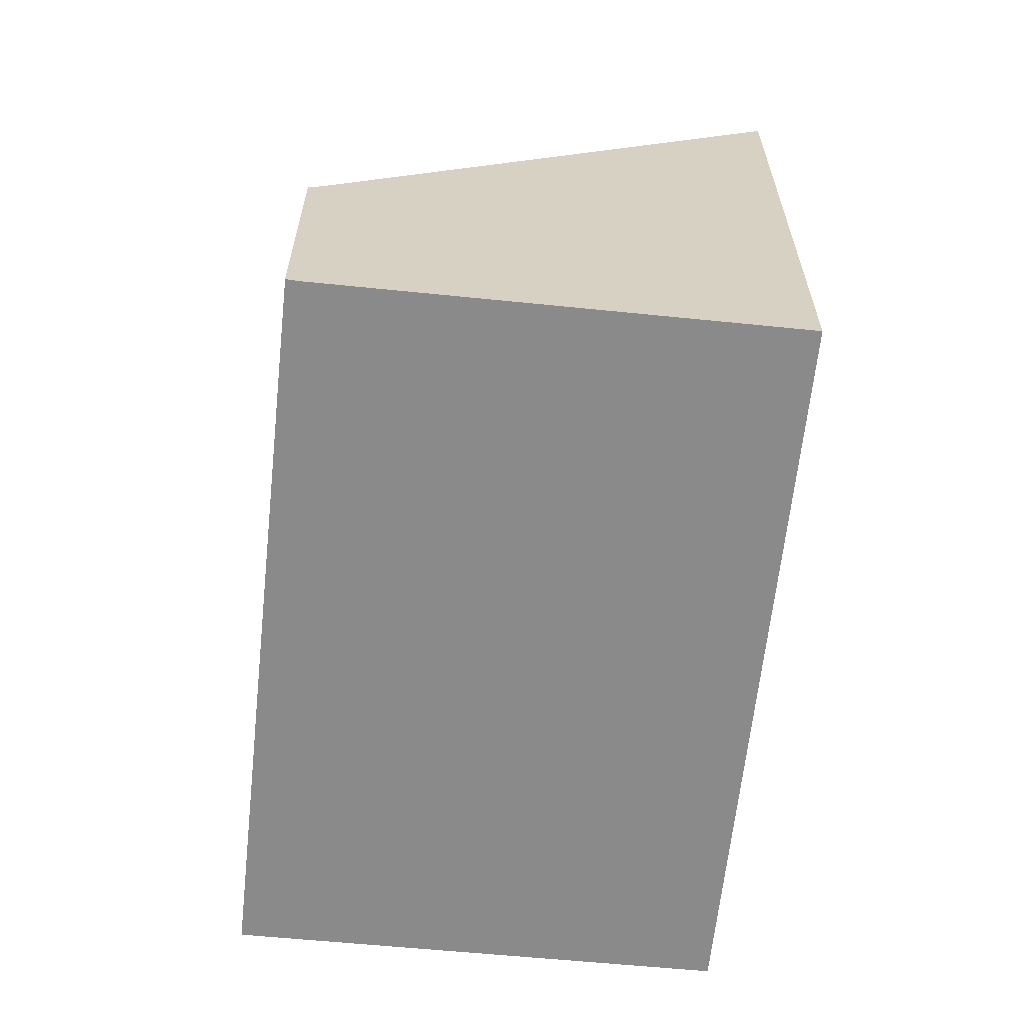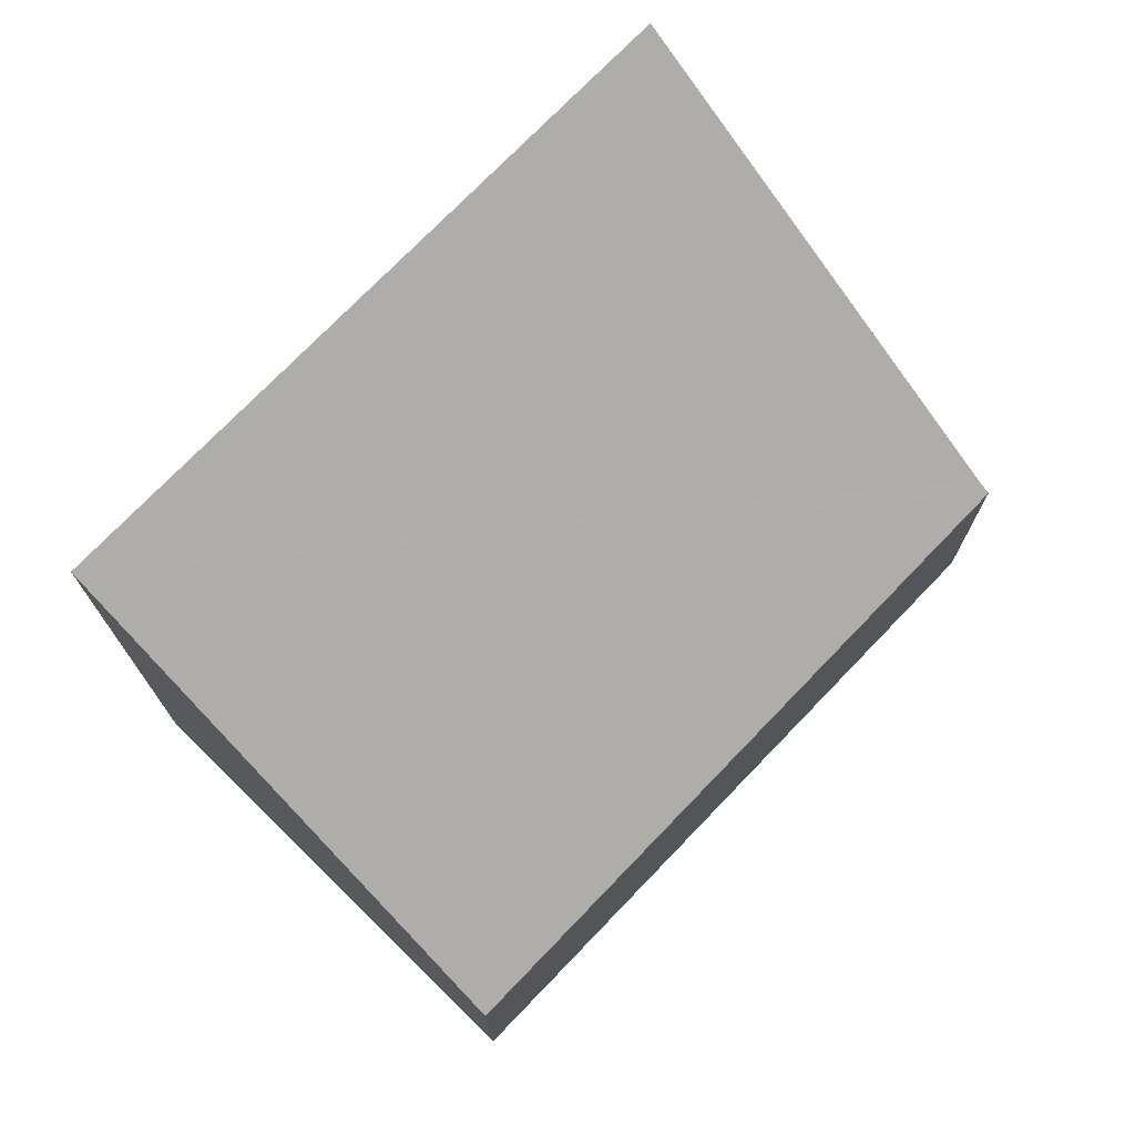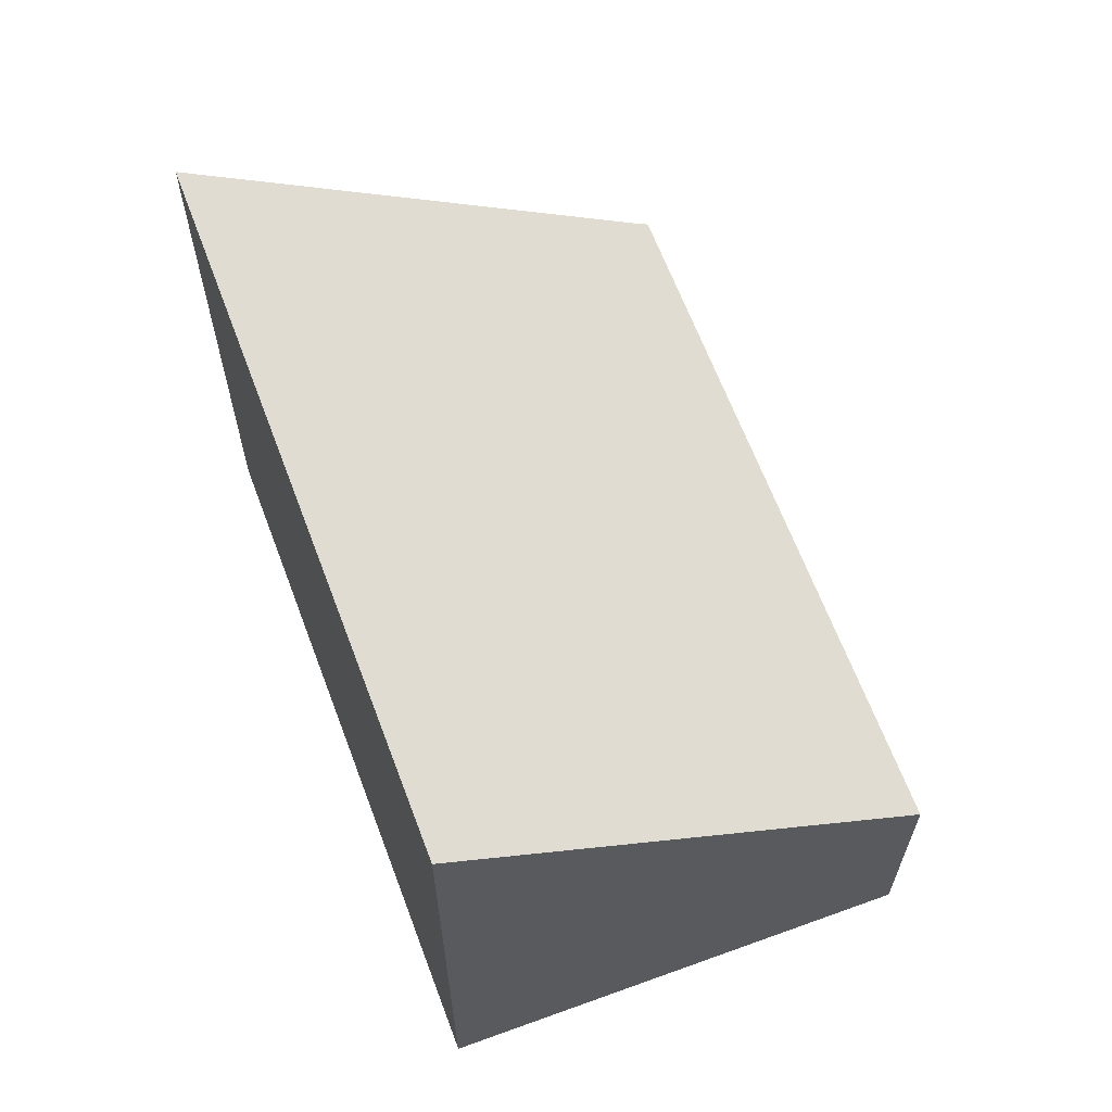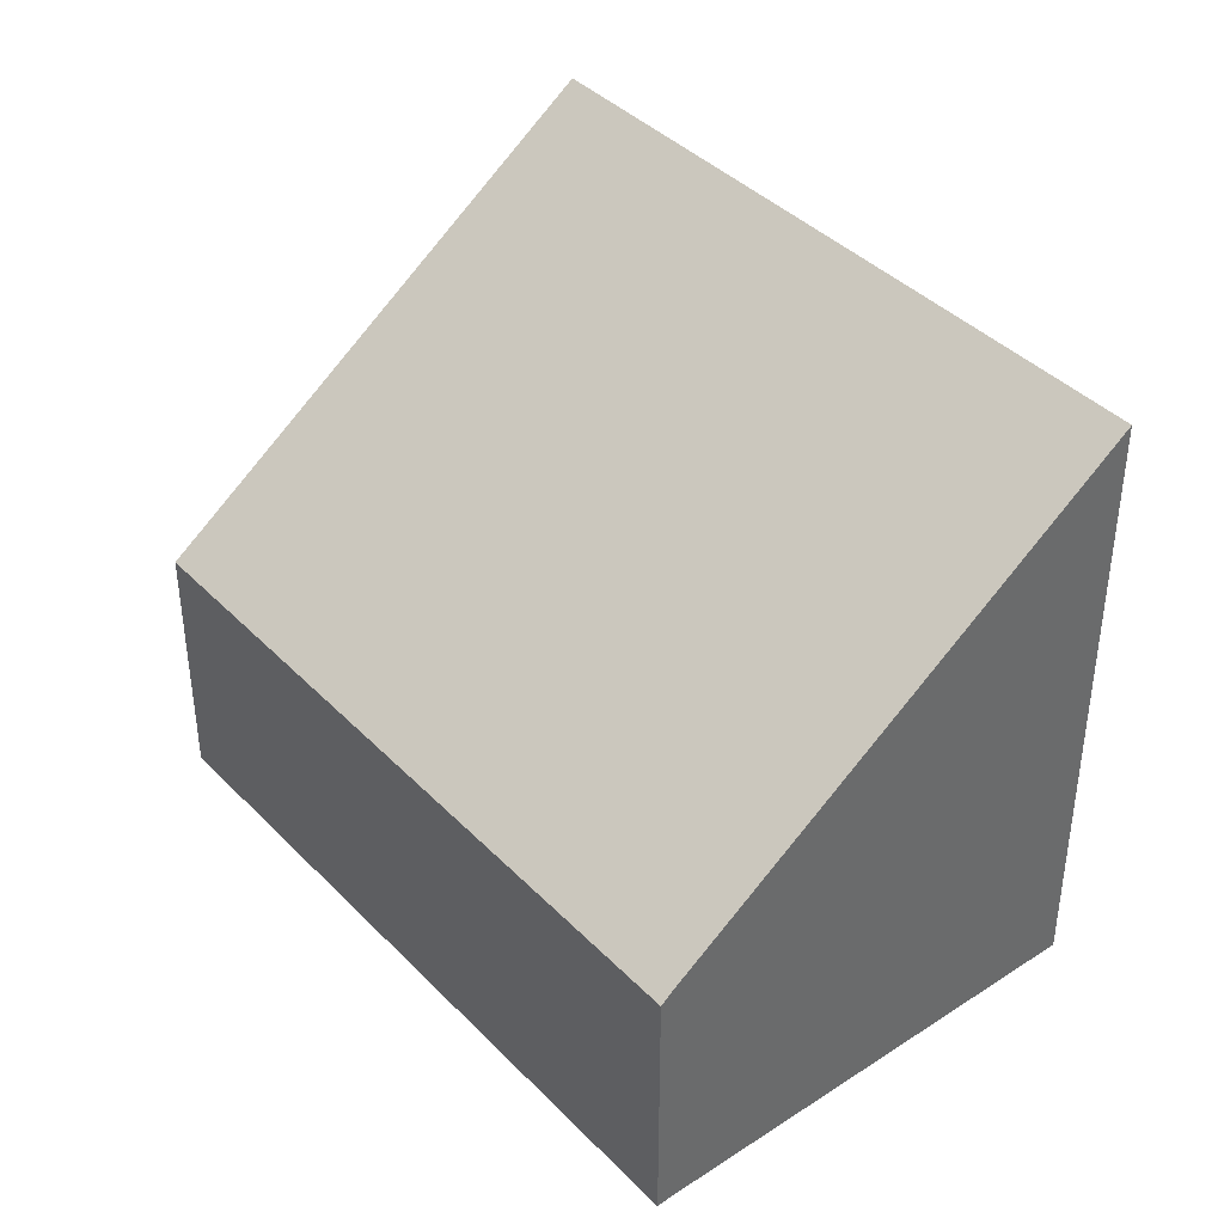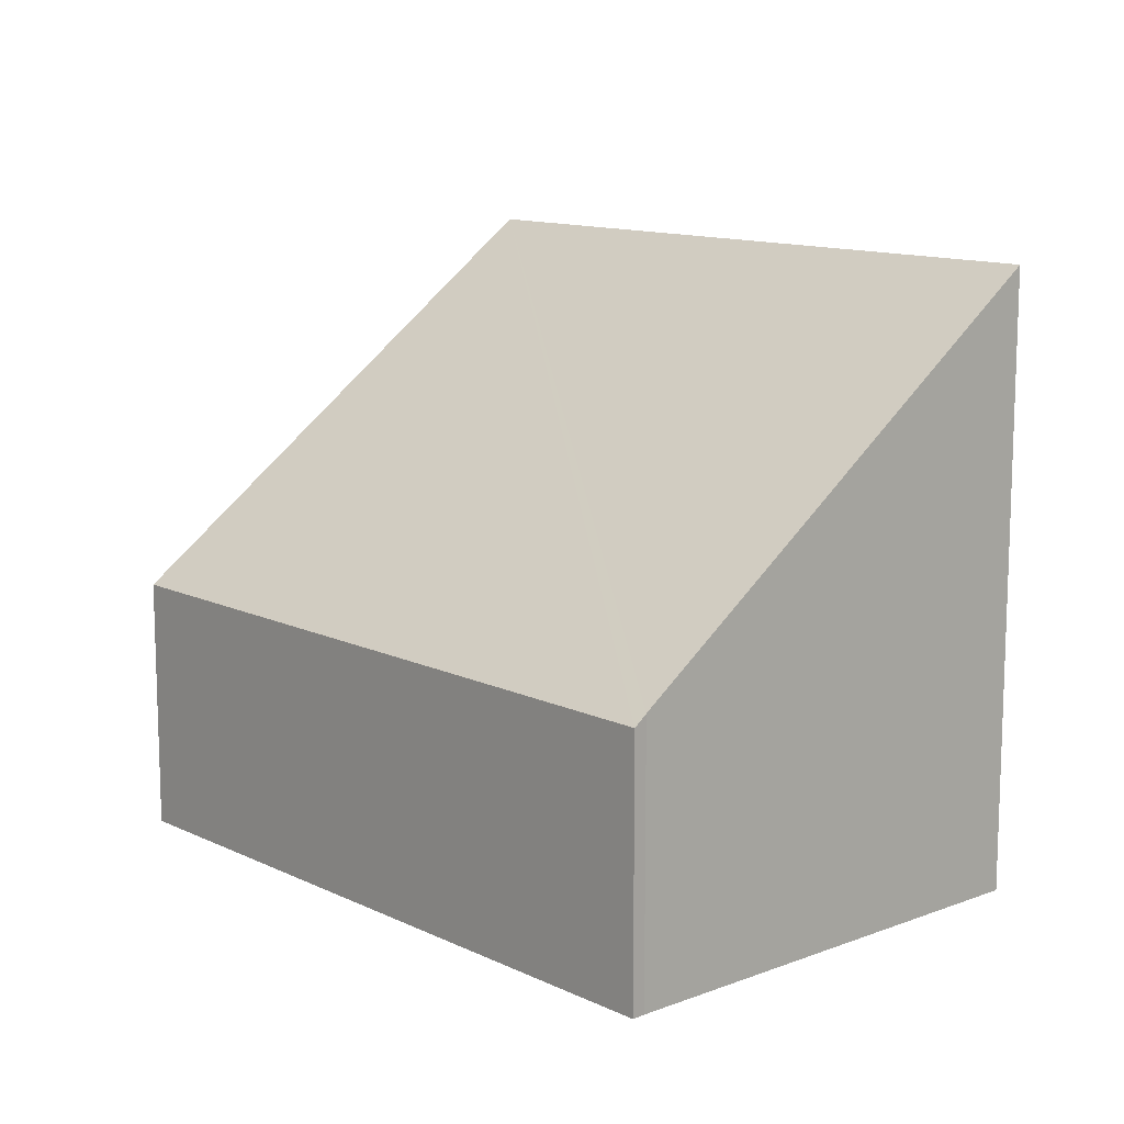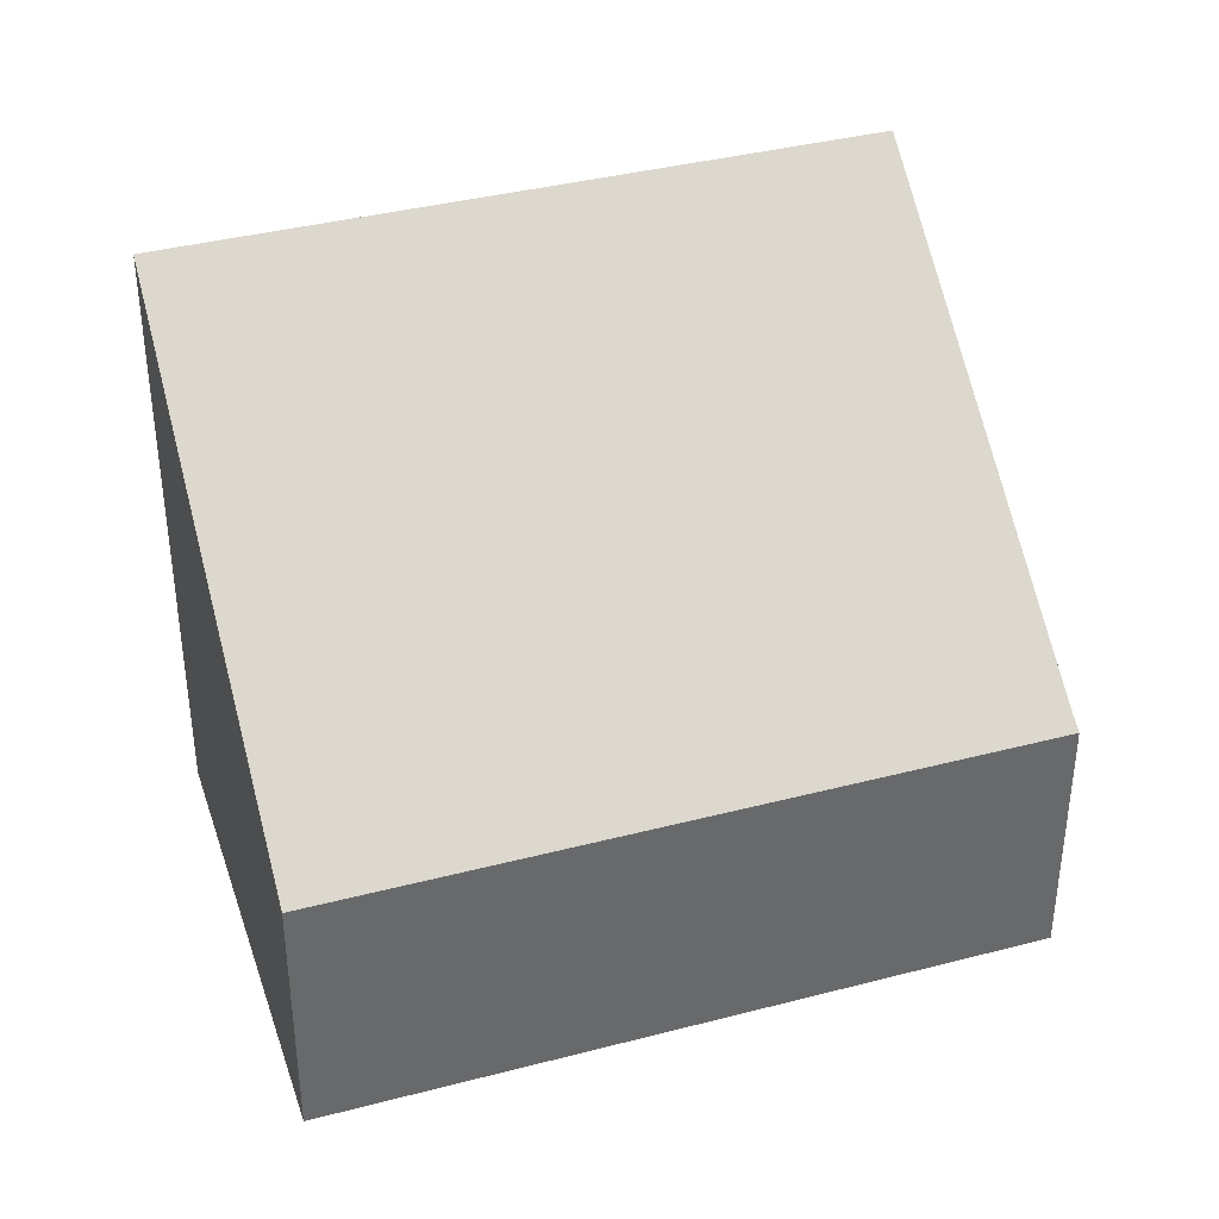
<metadata>
{"format":"obj","ext":"obj","renderer":"f3d","projection":"perspective","resolution":1024,"background":"white","views":[{"elev":-63.5,"azim":109.0,"up":"+Y"},{"elev":74.1,"azim":-21.0,"up":"+Y"},{"elev":64.7,"azim":-85.5,"up":"+Y"},{"elev":40.2,"azim":76.0,"up":"+Y"},{"elev":12.2,"azim":73.2,"up":"+Y"},{"elev":38.2,"azim":6.8,"up":"+Y"}]}
</metadata>
<code>
v  0 7.569 4.635e-16
v  10.61 3.314 1.525
v  8.14 7.569 -3.811
v  10.69 3.191 1.676
v  2.514 3.191 5.503
v  10.61 -9.338e-17 1.525
v  10.69 -1.026e-16 1.676
v  8.14 2.334e-16 -3.811
v  0 0 0
v  2.514 -3.37e-16 5.503
g defaultobject
f 1 2 3
f 2 1 4
f 4 1 5
f 4 6 2
f 6 4 7
f 2 8 3
f 8 2 6
f 8 1 3
f 1 8 9
f 9 5 1
f 5 9 10
f 10 4 5
f 4 10 7
f 10 6 7
f 6 10 9
f 9 8 6

</code>
